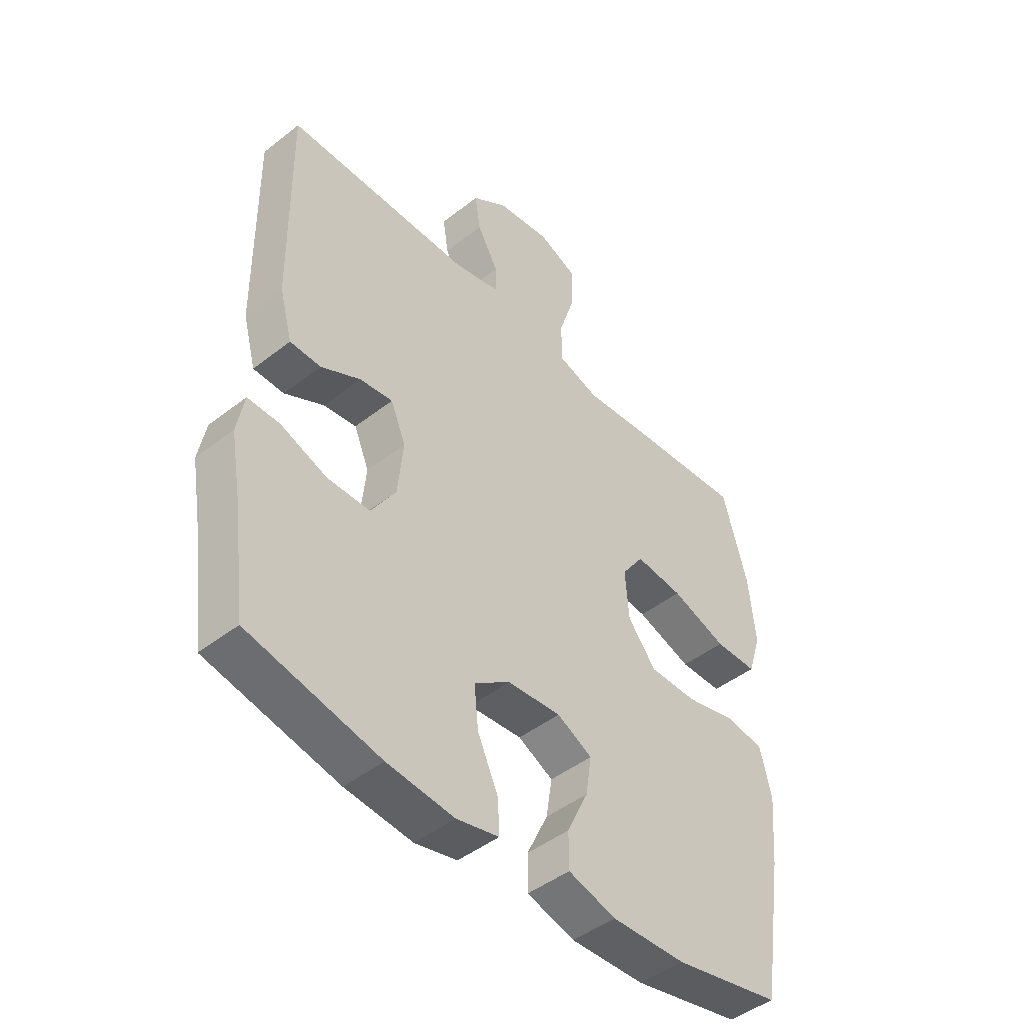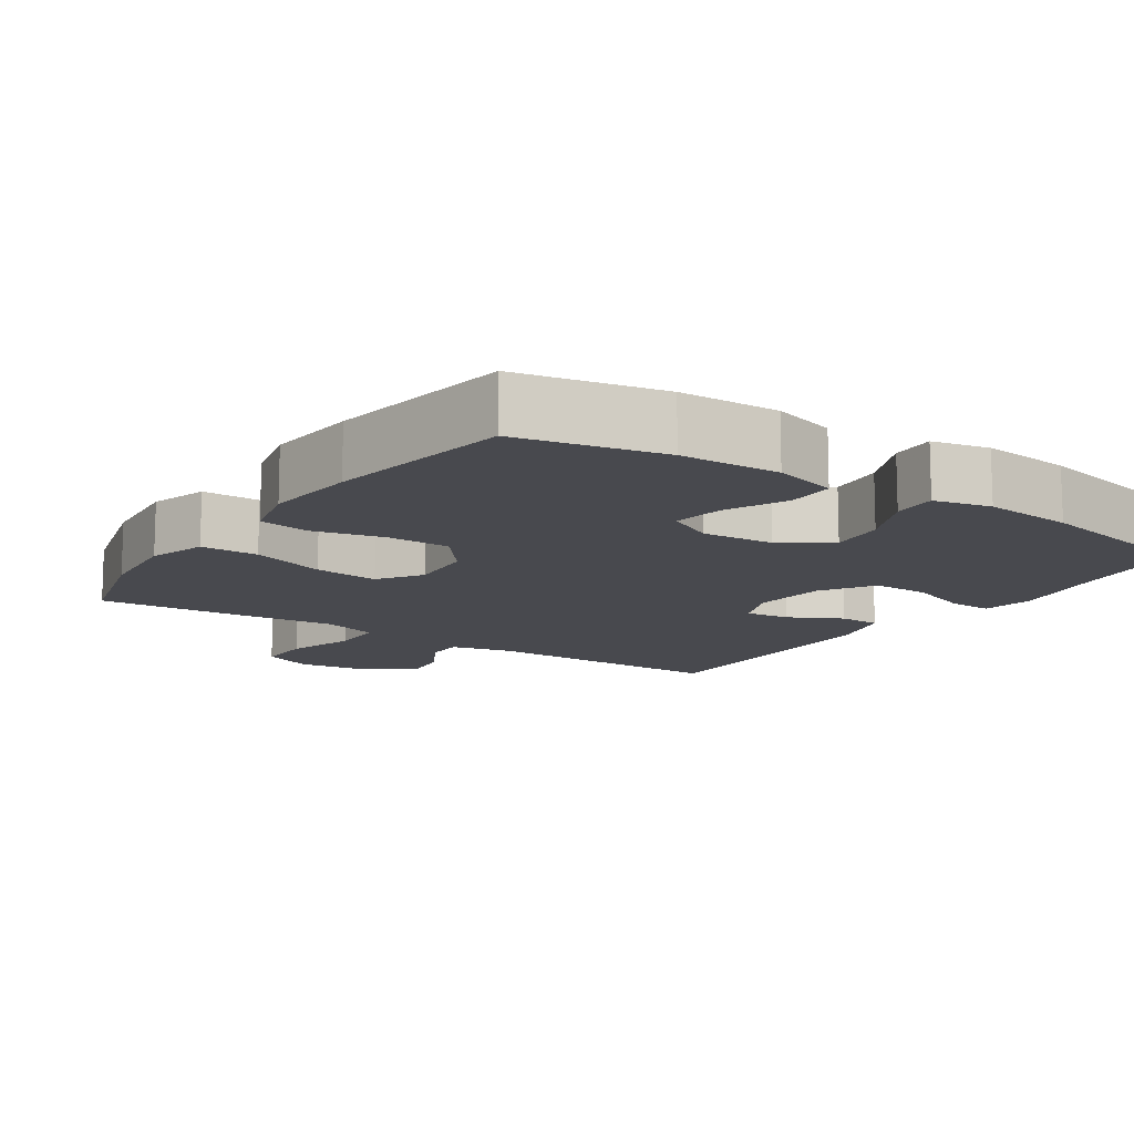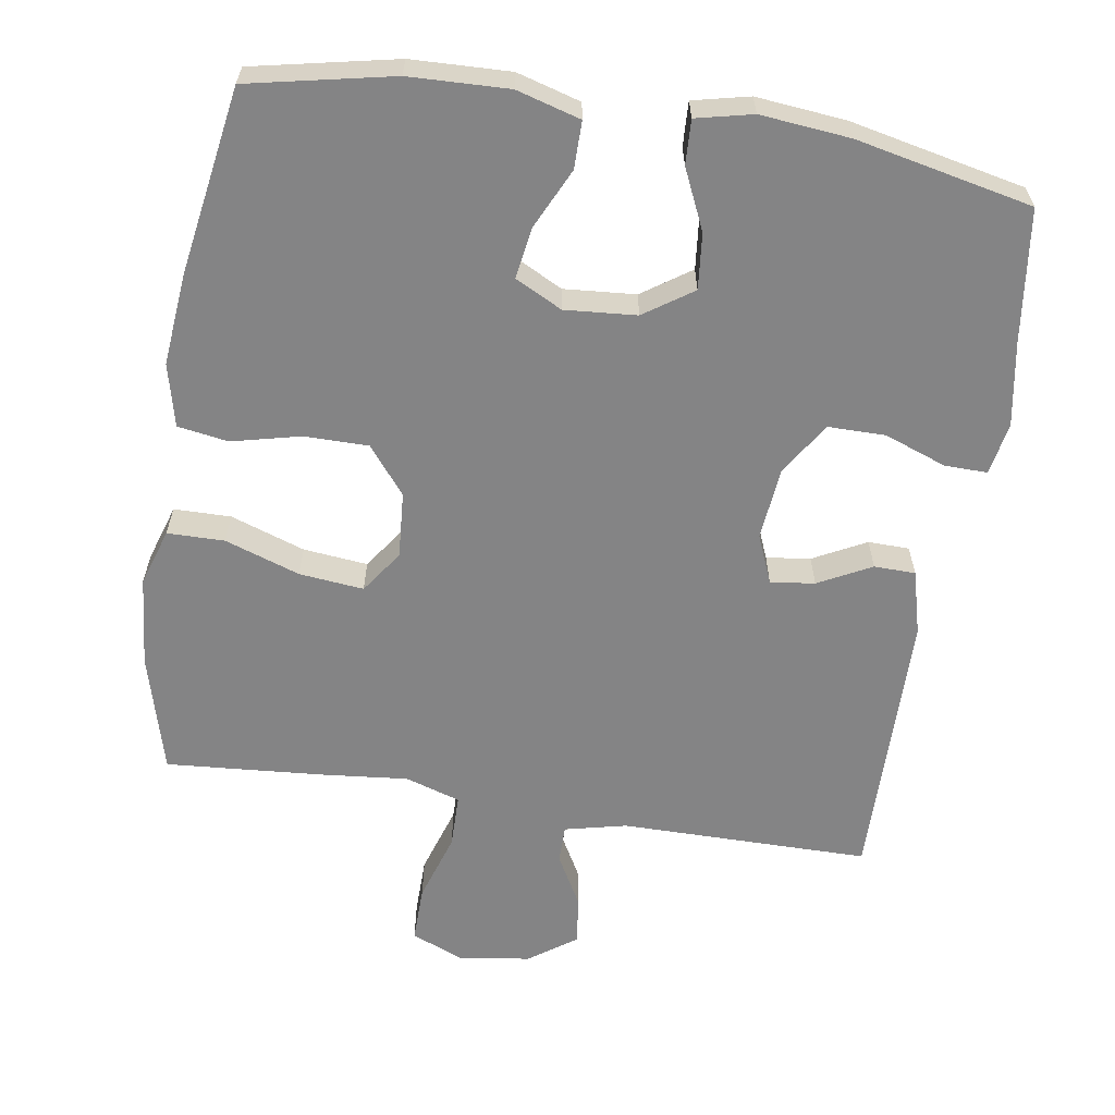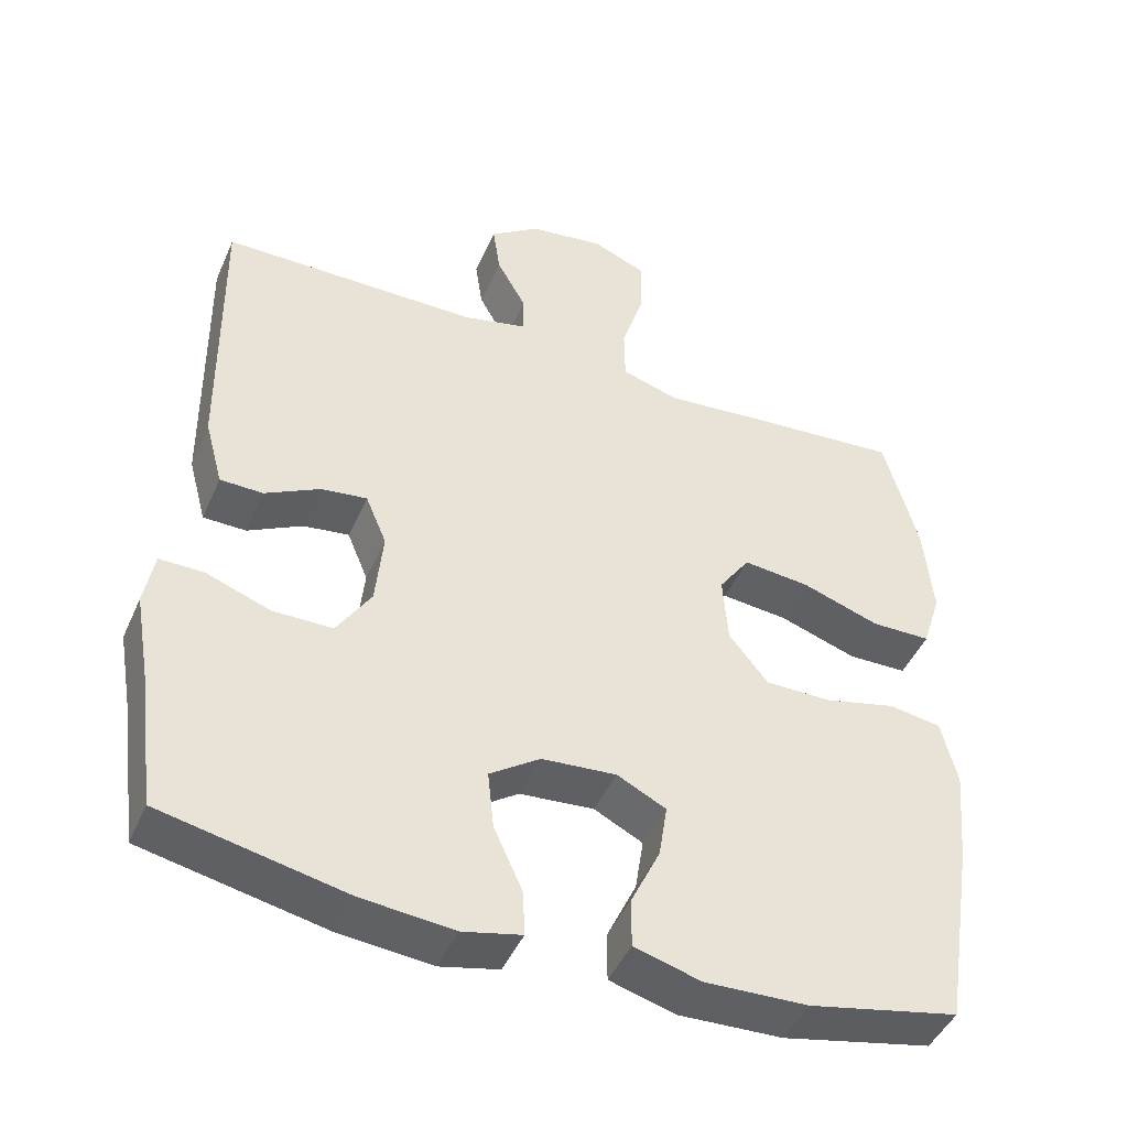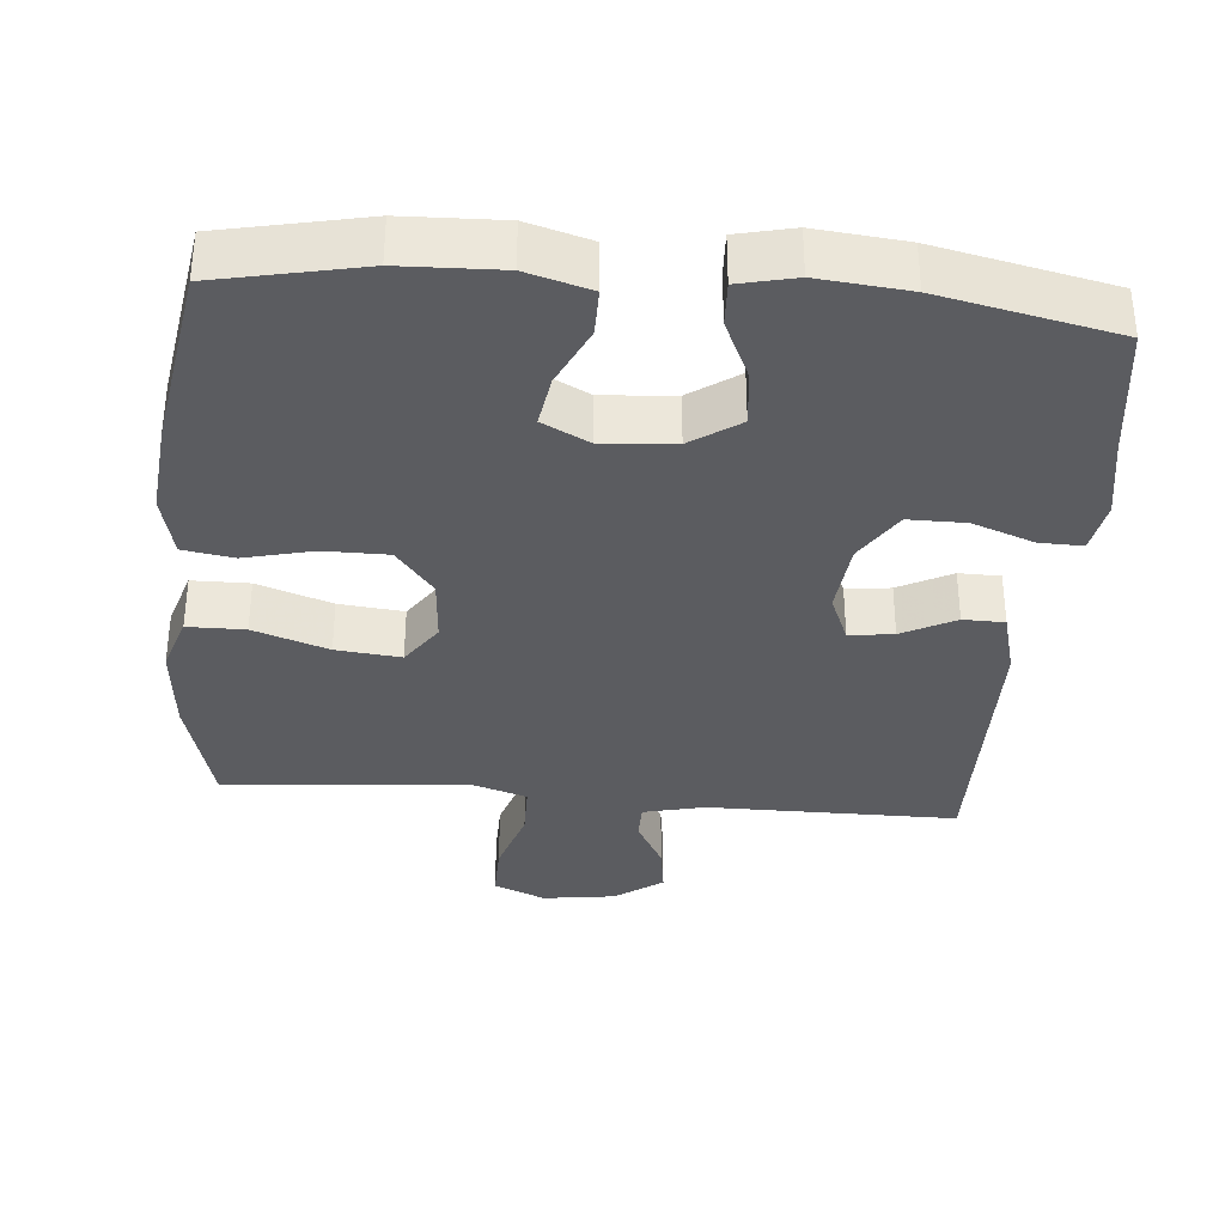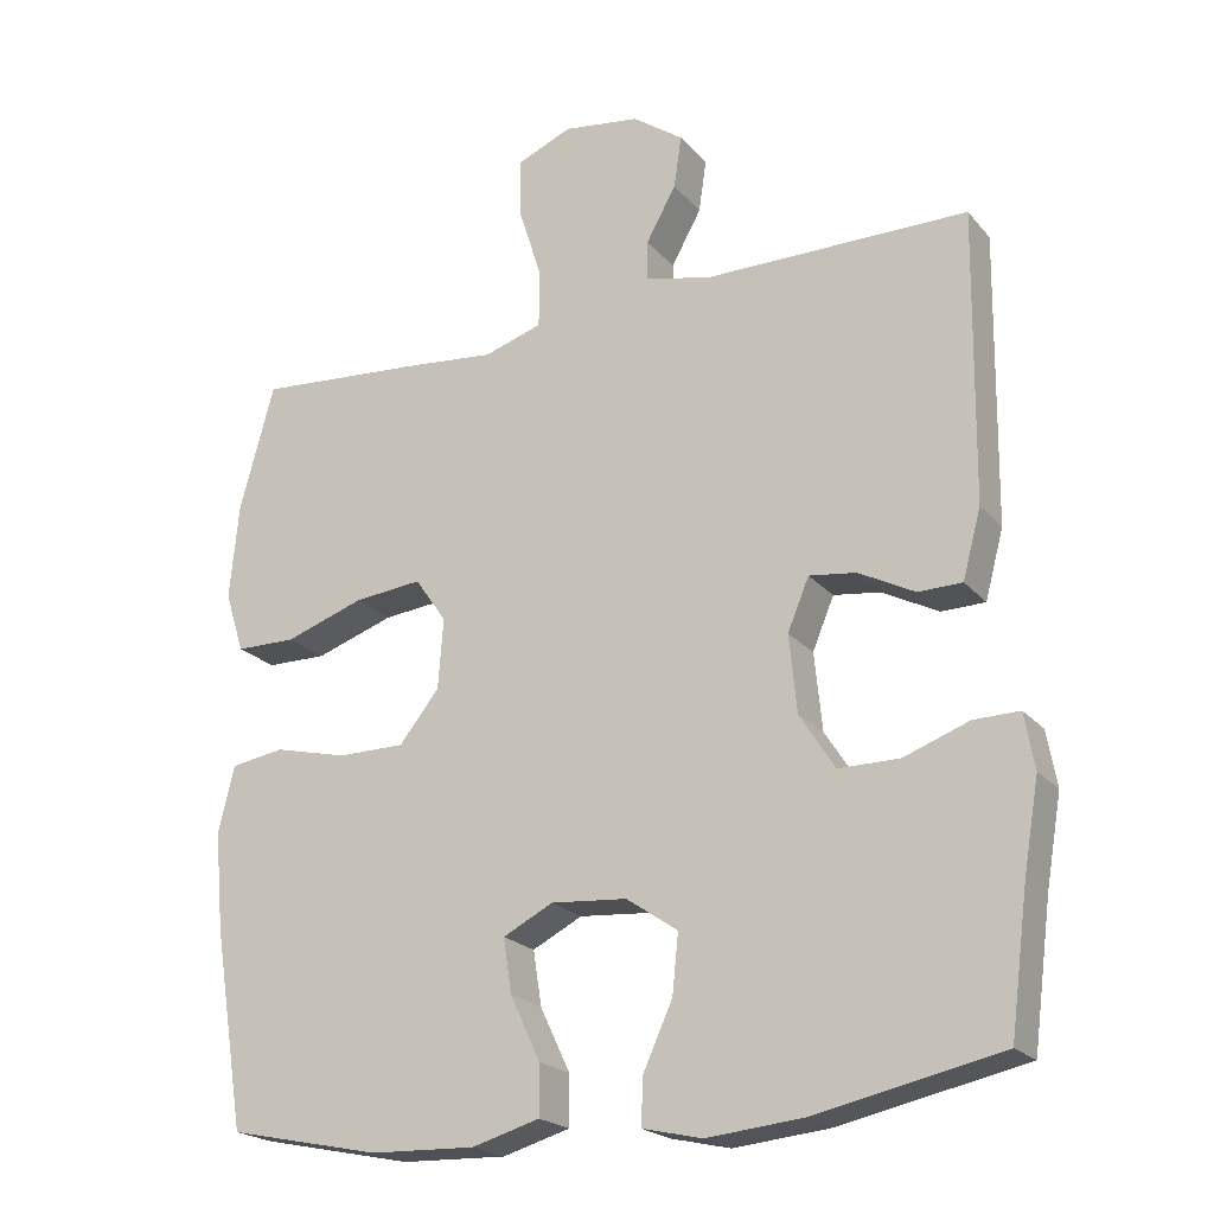
<metadata>
{"format":"obj","ext":"obj","renderer":"f3d","projection":"perspective","resolution":1024,"background":"white","views":[{"elev":-46.2,"azim":-48.2,"up":"+Z"},{"elev":-12.6,"azim":146.0,"up":"+Y"},{"elev":-61.5,"azim":170.9,"up":"+Y"},{"elev":-45.4,"azim":-22.8,"up":"+Z"},{"elev":-35.1,"azim":174.9,"up":"+Y"},{"elev":-21.3,"azim":-151.3,"up":"+Z"}]}
</metadata>
<code>
v 0.5 0.07 -0.5
v 0.301 0.07 -0.542
v 0.164 0.07 -0.547
v 0.076 0.07 -0.522
v 0.076 0.07 -0.457
v 0.115 0.07 -0.374
v 0.126 0.07 -0.303
v 0.061 0.07 -0.27
v -0.038 0.07 -0.278
v -0.105 0.07 -0.324
v -0.097 0.07 -0.401
v -0.059 0.07 -0.484
v -0.056 0.07 -0.545
v -0.134 0.07 -0.563
v -0.258 0.07 -0.551
v -0.5 0.07 -0.5
v -0.524 0.07 -0.317
v -0.544 0.07 -0.202
v -0.531 0.07 -0.13
v -0.472 0.07 -0.131
v -0.387 0.07 -0.162
v -0.308 0.07 -0.162
v -0.262 0.07 -0.09
v -0.252 0.07 0.011
v -0.28 0.07 0.078
v -0.341 0.07 0.07
v -0.414 0.07 0.032
v -0.471 0.07 0.033
v -0.495 0.07 0.122
v -0.5 0.07 0.5
v -0.156 0.07 0.501
v -0.071 0.07 0.521
v -0.071 0.07 0.573
v -0.11 0.07 0.643
v -0.12 0.07 0.711
v -0.054 0.07 0.758
v 0.046 0.07 0.772
v 0.117 0.07 0.742
v 0.116 0.07 0.664
v 0.086 0.07 0.569
v 0.087 0.07 0.495
v 0.163 0.07 0.471
v 0.283 0.07 0.483
v 0.5 0.07 0.5
v 0.545 0.07 0.336
v 0.557 0.07 0.211
v 0.532 0.07 0.132
v 0.453 0.07 0.131
v 0.35 0.07 0.166
v 0.261 0.07 0.175
v 0.22 0.07 0.116
v 0.227 0.07 0.025
v 0.279 0.07 -0.04
v 0.367 0.07 -0.04
v 0.462 0.07 -0.017
v 0.532 0.07 -0.028
v 0.553 0.07 -0.115
v 0.541 0.07 -0.243
v 0.5 0 -0.5
v 0.301 0 -0.542
v 0.164 0 -0.547
v 0.076 0 -0.522
v 0.076 0 -0.457
v 0.115 0 -0.374
v 0.126 0 -0.303
v 0.061 0 -0.27
v -0.038 0 -0.278
v -0.105 0 -0.324
v -0.097 0 -0.401
v -0.059 0 -0.484
v -0.056 0 -0.545
v -0.134 0 -0.563
v -0.258 0 -0.551
v -0.5 0 -0.5
v -0.524 0 -0.317
v -0.544 0 -0.202
v -0.531 0 -0.13
v -0.472 0 -0.131
v -0.387 0 -0.162
v -0.308 0 -0.162
v -0.262 0 -0.09
v -0.252 0 0.011
v -0.28 0 0.078
v -0.341 0 0.07
v -0.414 0 0.032
v -0.471 0 0.033
v -0.495 0 0.122
v -0.5 0 0.5
v -0.156 0 0.501
v -0.071 0 0.521
v -0.071 0 0.573
v -0.11 0 0.643
v -0.12 0 0.711
v -0.054 0 0.758
v 0.046 0 0.772
v 0.117 0 0.742
v 0.116 0 0.664
v 0.086 0 0.569
v 0.087 0 0.495
v 0.163 0 0.471
v 0.283 0 0.483
v 0.5 0 0.5
v 0.545 0 0.336
v 0.557 0 0.211
v 0.532 0 0.132
v 0.453 0 0.131
v 0.35 0 0.166
v 0.261 0 0.175
v 0.22 0 0.116
v 0.227 0 0.025
v 0.279 0 -0.04
v 0.367 0 -0.04
v 0.462 0 -0.017
v 0.532 0 -0.028
v 0.553 0 -0.115
v 0.541 0 -0.243
f 54 55 56 57
f 53 54 57 58
f 46 47 48 49
f 46 49 50
f 45 46 50
f 42 43 44 45
f 41 42 45 50
f 37 38 39 40
f 37 40 41
f 36 37 41
f 33 34 35 36
f 32 33 36 41
f 31 32 41 50
f 26 27 28 29
f 25 26 29 30
f 18 19 20 21
f 17 18 21 22
f 16 17 22
f 15 16 22 23
f 11 12 13 14
f 10 11 14 15
f 3 4 5 6
f 3 6 7
f 2 3 7
f 53 58 1 2
f 52 53 2 7
f 51 52 7 8
f 30 31 50 51
f 25 30 51 8
f 24 25 8 9
f 10 15 23 24
f 9 10 24
f 115 114 113 112
f 116 115 112 111
f 107 106 105 104
f 108 107 104
f 108 104 103
f 103 102 101 100
f 108 103 100 99
f 98 97 96 95
f 99 98 95
f 99 95 94
f 94 93 92 91
f 99 94 91 90
f 108 99 90 89
f 87 86 85 84
f 88 87 84 83
f 79 78 77 76
f 80 79 76 75
f 80 75 74
f 81 80 74 73
f 72 71 70 69
f 73 72 69 68
f 64 63 62 61
f 65 64 61
f 65 61 60
f 60 59 116 111
f 65 60 111 110
f 66 65 110 109
f 109 108 89 88
f 66 109 88 83
f 67 66 83 82
f 82 81 73 68
f 82 68 67
f 1 59 60 2
f 2 60 61 3
f 3 61 62 4
f 4 62 63 5
f 5 63 64 6
f 6 64 65 7
f 7 65 66 8
f 8 66 67 9
f 9 67 68 10
f 10 68 69 11
f 11 69 70 12
f 12 70 71 13
f 13 71 72 14
f 14 72 73 15
f 15 73 74 16
f 16 74 75 17
f 17 75 76 18
f 18 76 77 19
f 19 77 78 20
f 20 78 79 21
f 21 79 80 22
f 22 80 81 23
f 23 81 82 24
f 24 82 83 25
f 25 83 84 26
f 26 84 85 27
f 27 85 86 28
f 28 86 87 29
f 29 87 88 30
f 30 88 89 31
f 31 89 90 32
f 32 90 91 33
f 33 91 92 34
f 34 92 93 35
f 35 93 94 36
f 36 94 95 37
f 37 95 96 38
f 38 96 97 39
f 39 97 98 40
f 40 98 99 41
f 41 99 100 42
f 42 100 101 43
f 43 101 102 44
f 44 102 103 45
f 45 103 104 46
f 46 104 105 47
f 47 105 106 48
f 48 106 107 49
f 49 107 108 50
f 50 108 109 51
f 51 109 110 52
f 52 110 111 53
f 53 111 112 54
f 54 112 113 55
f 55 113 114 56
f 56 114 115 57
f 57 115 116 58
f 58 116 59 1

</code>
